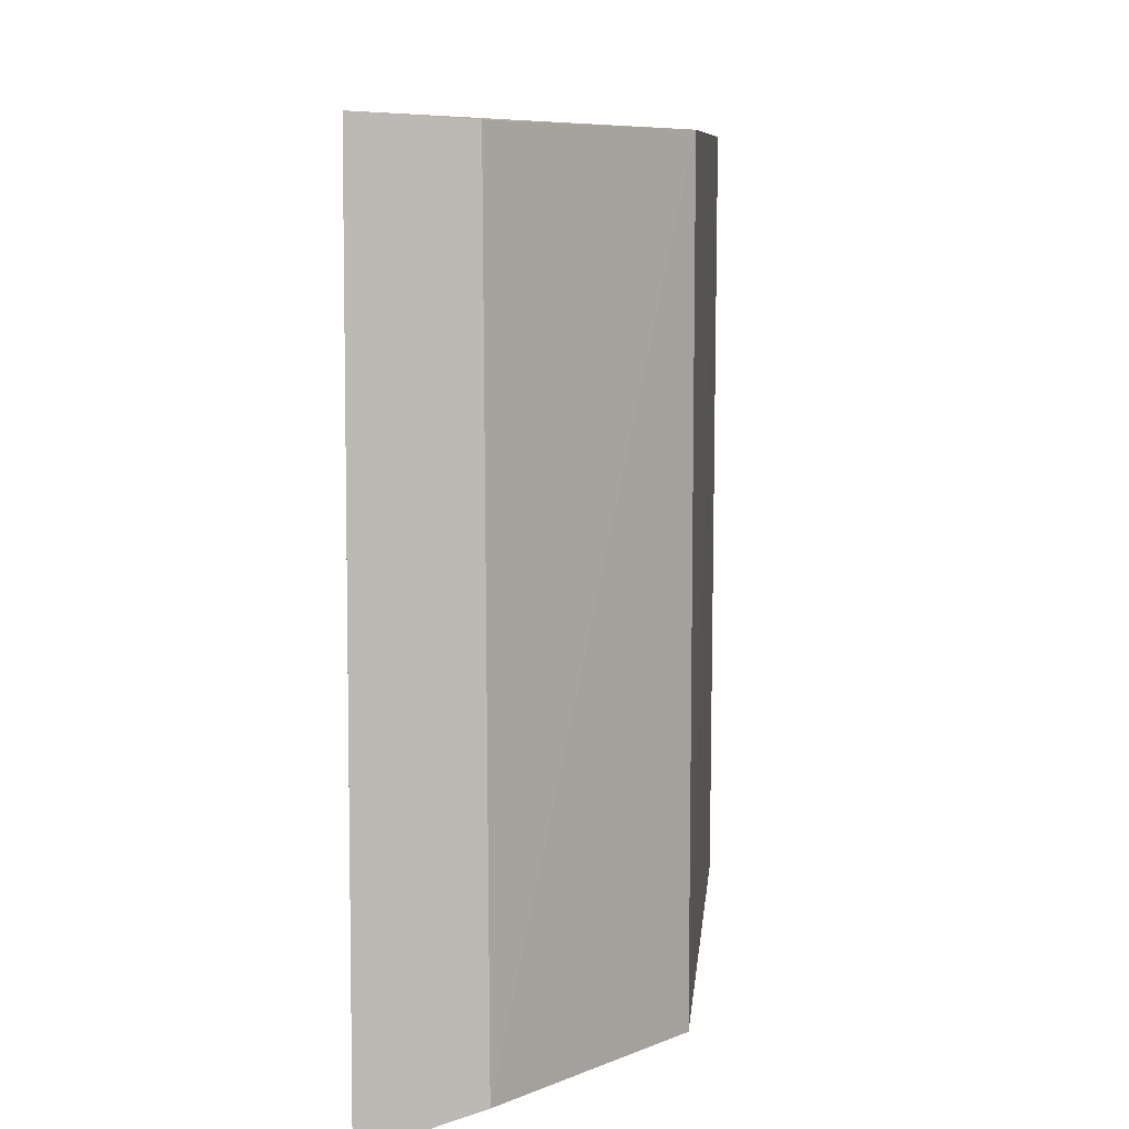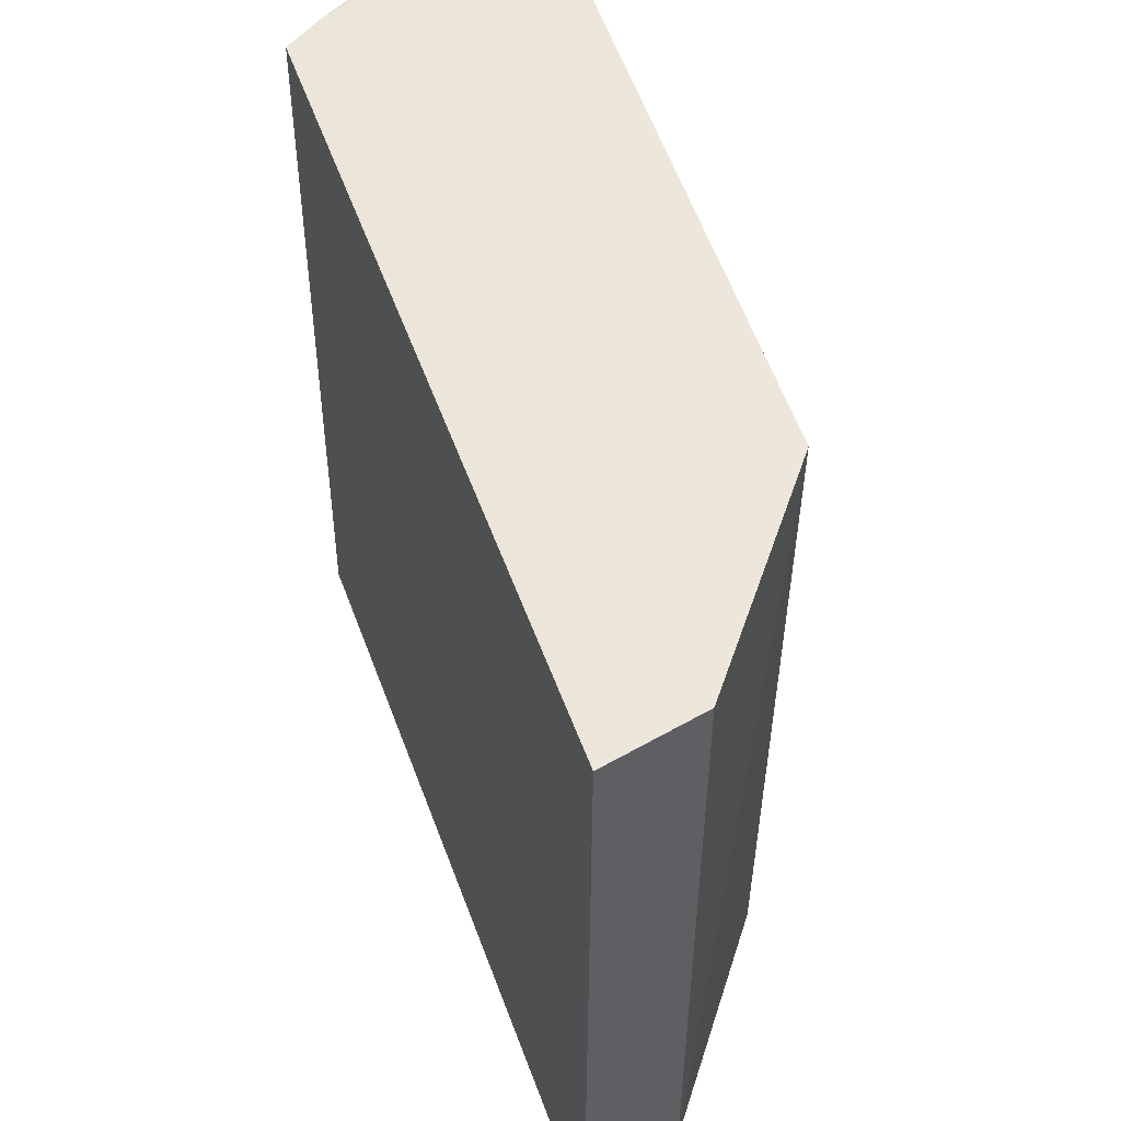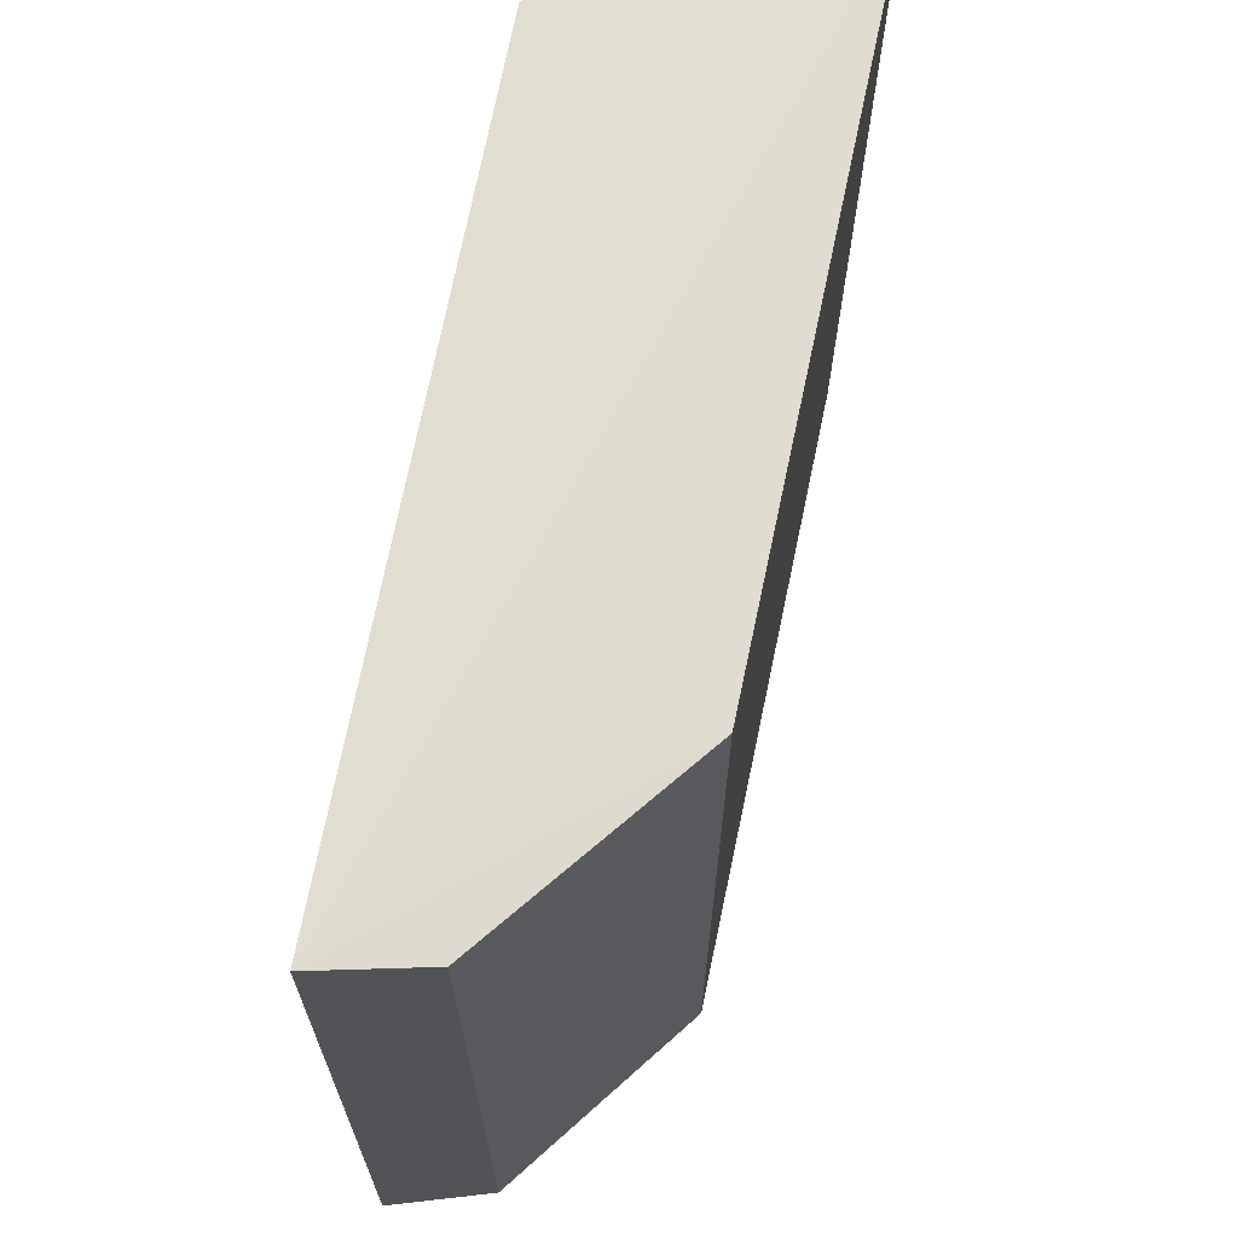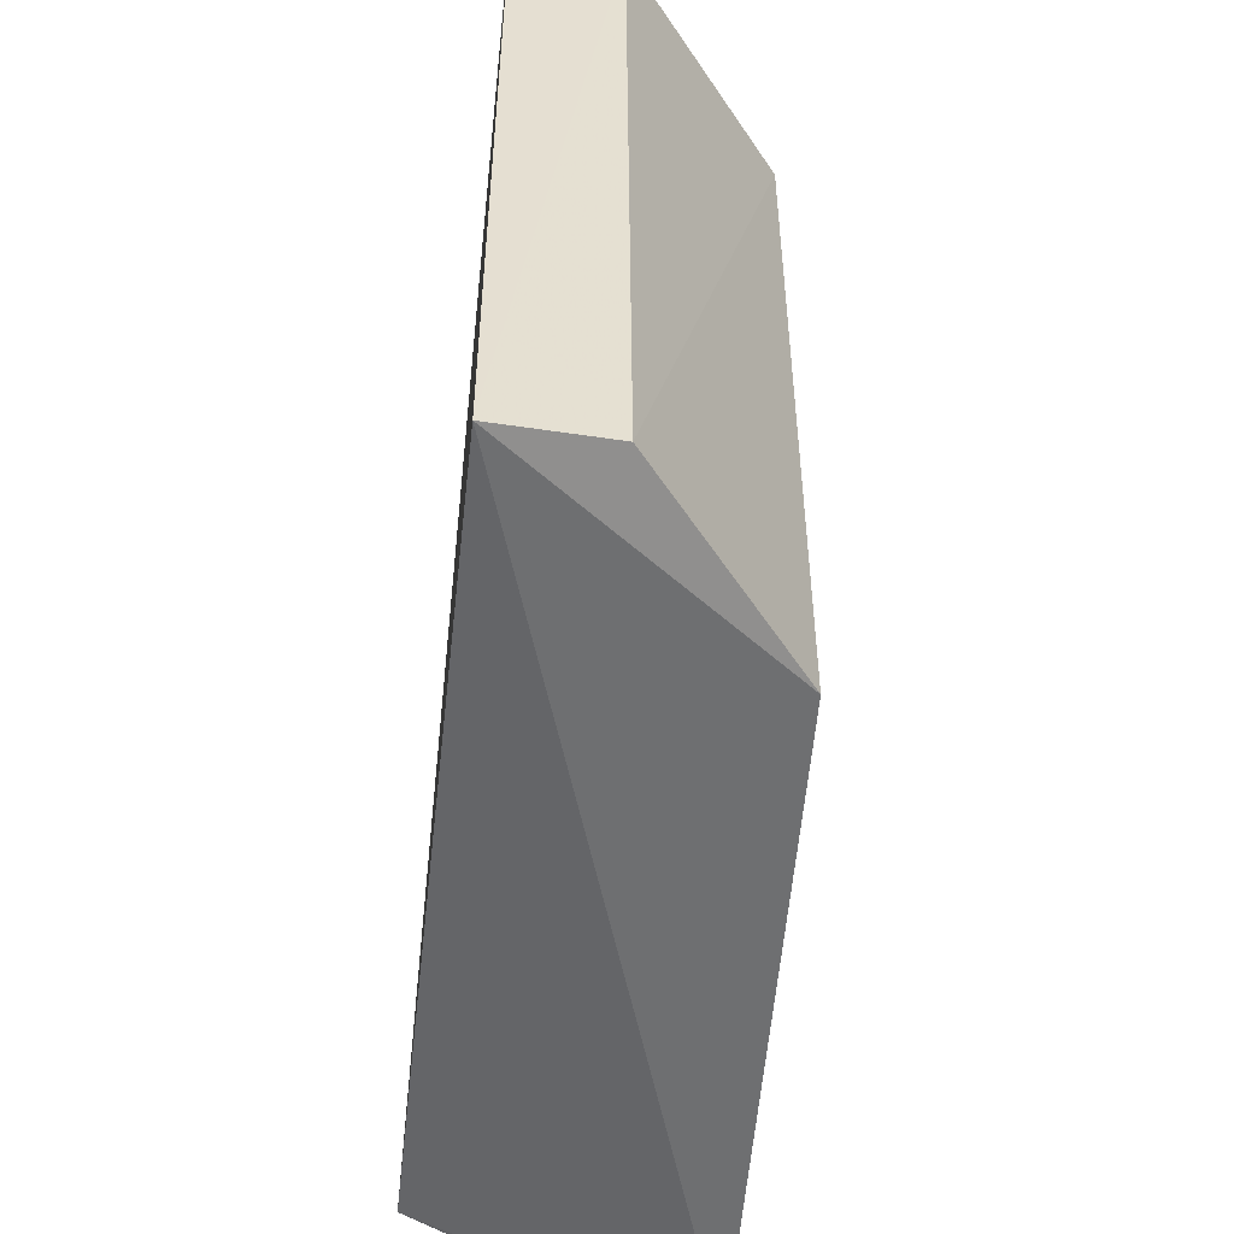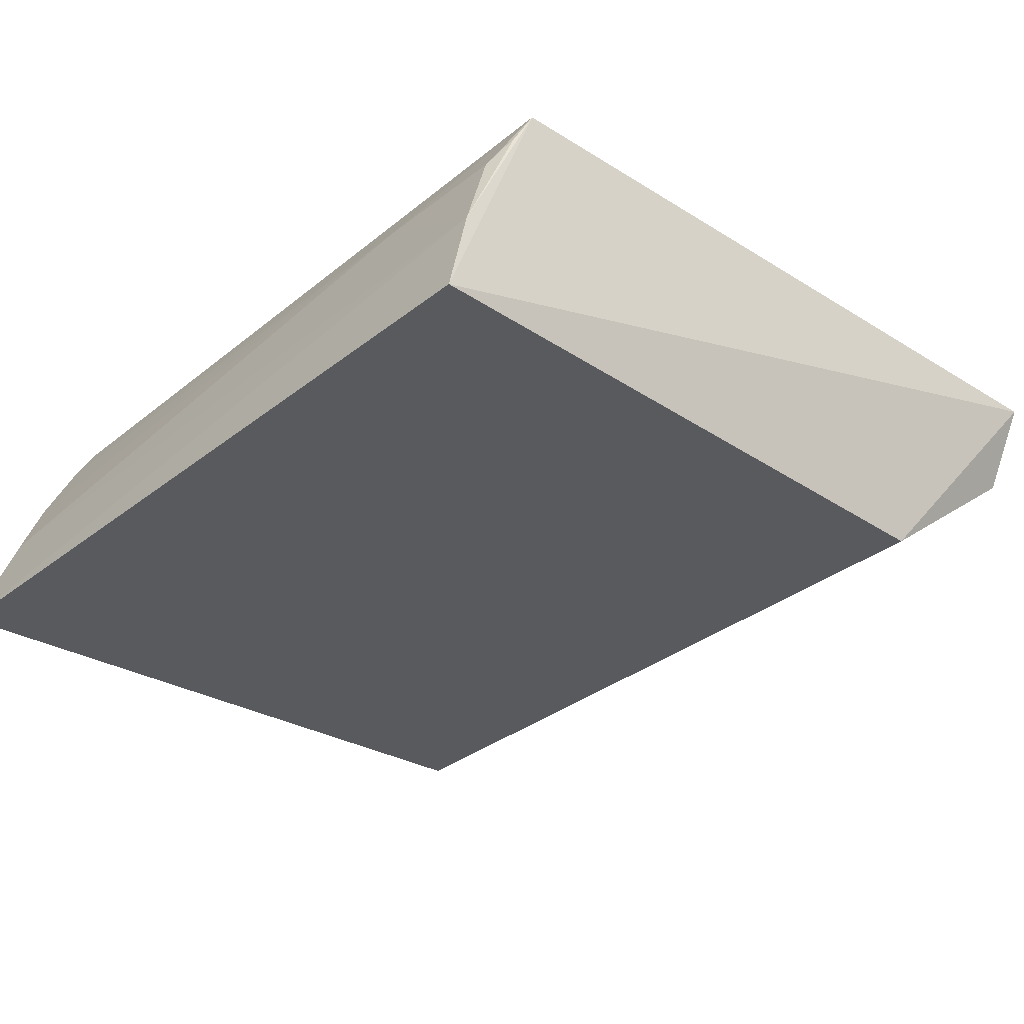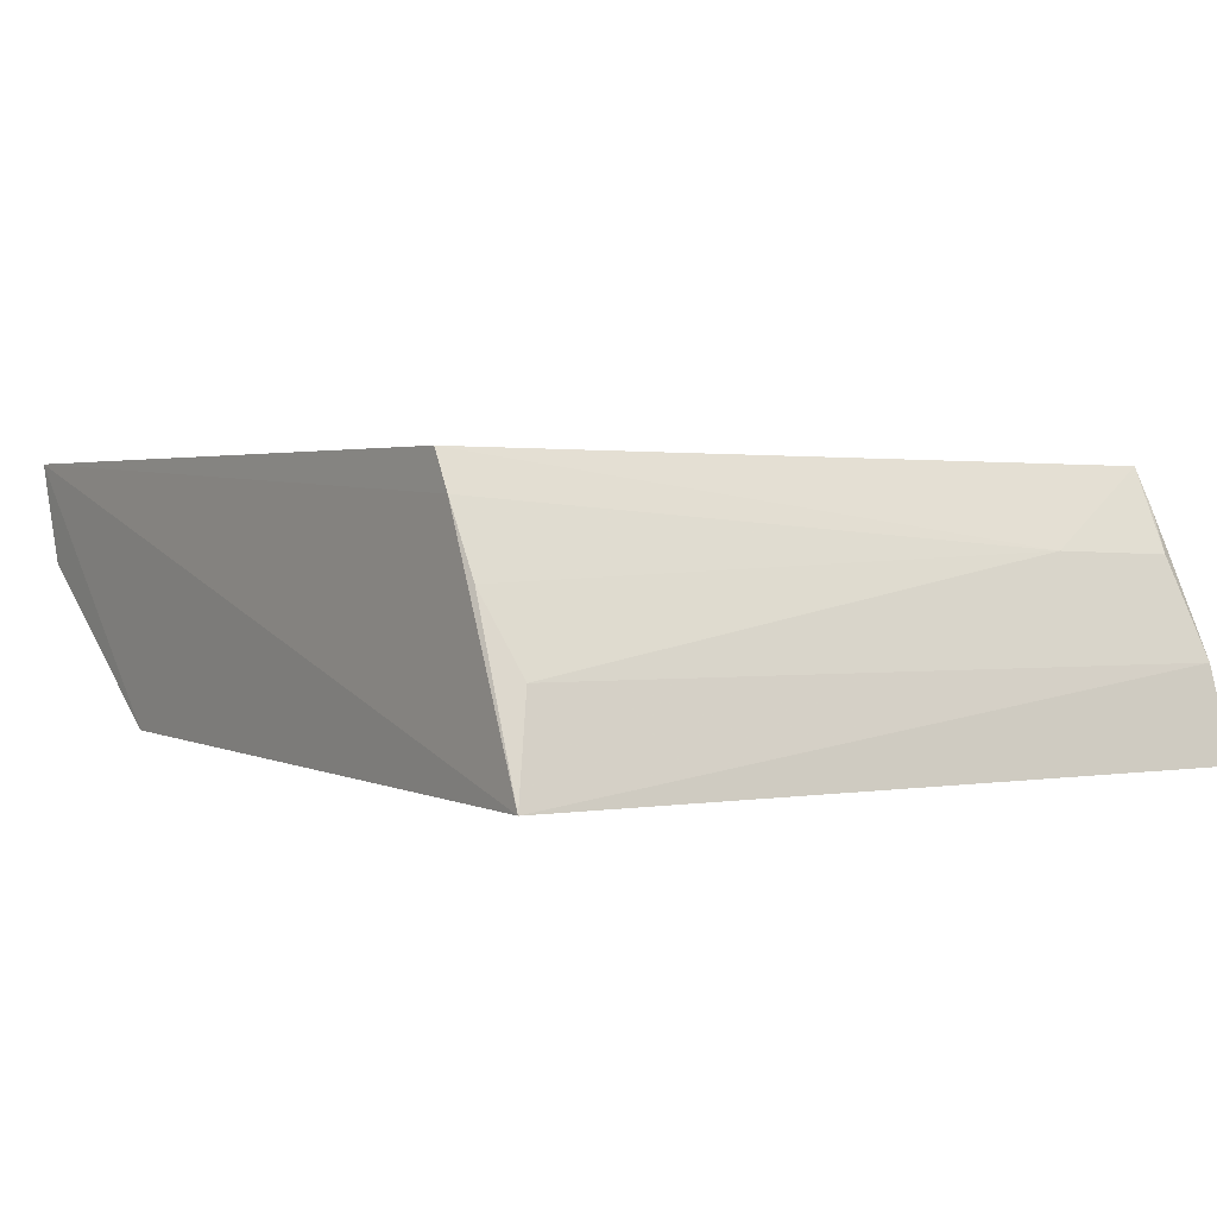
<metadata>
{"format":"obj","ext":"obj","renderer":"f3d","projection":"perspective","resolution":1024,"background":"white","views":[{"elev":7.1,"azim":-87.8,"up":"+Z"},{"elev":54.0,"azim":-111.1,"up":"+Z"},{"elev":67.4,"azim":-80.7,"up":"+Z"},{"elev":-53.3,"azim":-97.1,"up":"+Z"},{"elev":-33.2,"azim":136.9,"up":"+Y"},{"elev":0.4,"azim":53.8,"up":"+Y"}]}
</metadata>
<code>
v 0.06678 0.04075 0.05495
v 0.07485 0.02241 0.05524
v 0.07313 0.0289 0.00267
v 0.01599 0.04195 0.001301
v 0.0174 0.03518 0.05386
v 0.0673 0.04122 0.002957
v 0.07287 0.02875 0.05336
v 0.01598 0.04191 0.05424
v 0.0304 0.02459 0.003563
v 0.0747 0.02263 0.002372
v 0.0705 0.03364 0.0549
v 0.07051 0.03572 0.01312
v 0.0302 0.02449 0.05388
v 0.0682 0.03822 0.05503
v 0.01755 0.03496 0.003332
v 0.07056 0.03558 0.003818
v 0.06881 0.03844 0.003043
f 7 2 3
f 8 4 5
f 8 6 4
f 8 1 6
f 10 6 3
f 10 4 6
f 10 9 4
f 10 3 2
f 10 2 9
f 11 2 7
f 12 7 3
f 12 11 7
f 12 6 1
f 13 8 5
f 13 2 8
f 13 9 2
f 14 8 2
f 14 1 8
f 14 2 11
f 14 12 1
f 14 11 12
f 15 5 4
f 15 4 9
f 15 13 5
f 15 9 13
f 16 12 3
f 16 6 12
f 17 16 3
f 17 3 6
f 17 6 16

</code>
